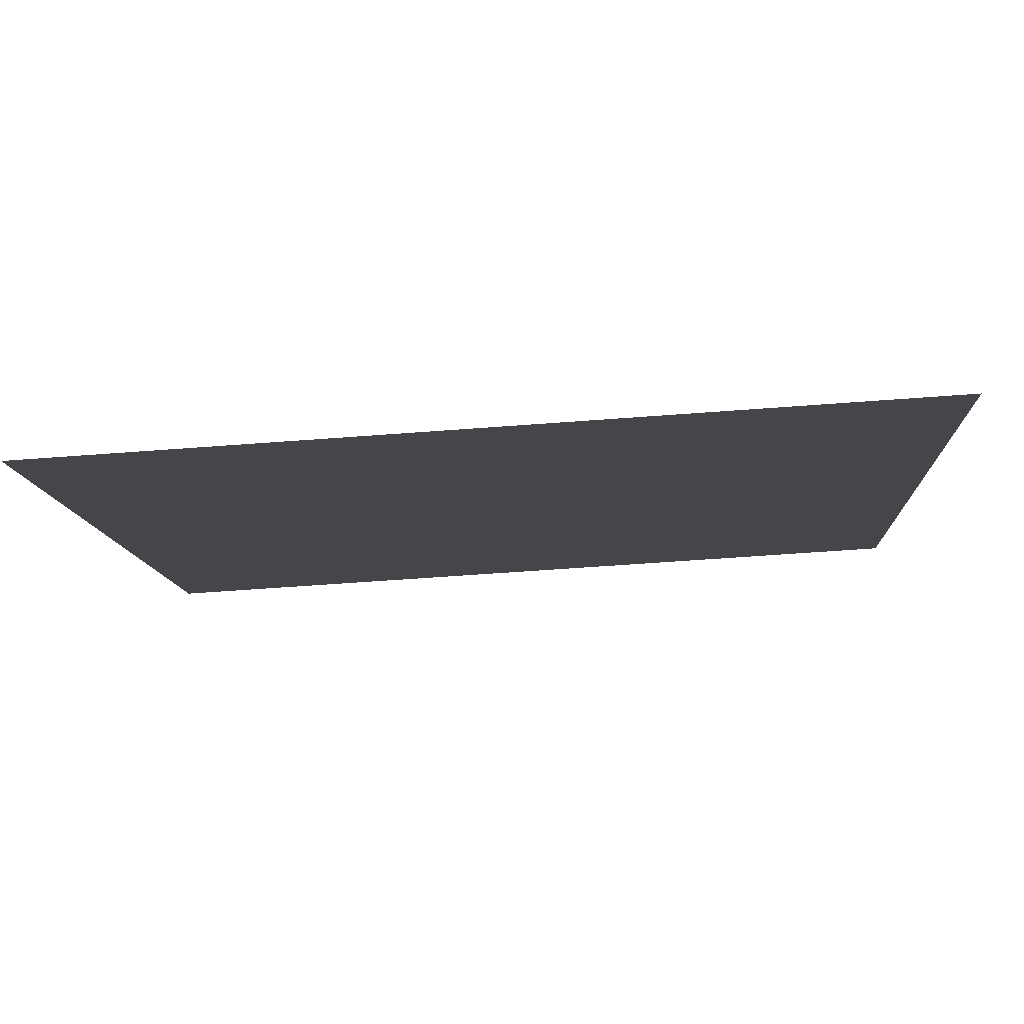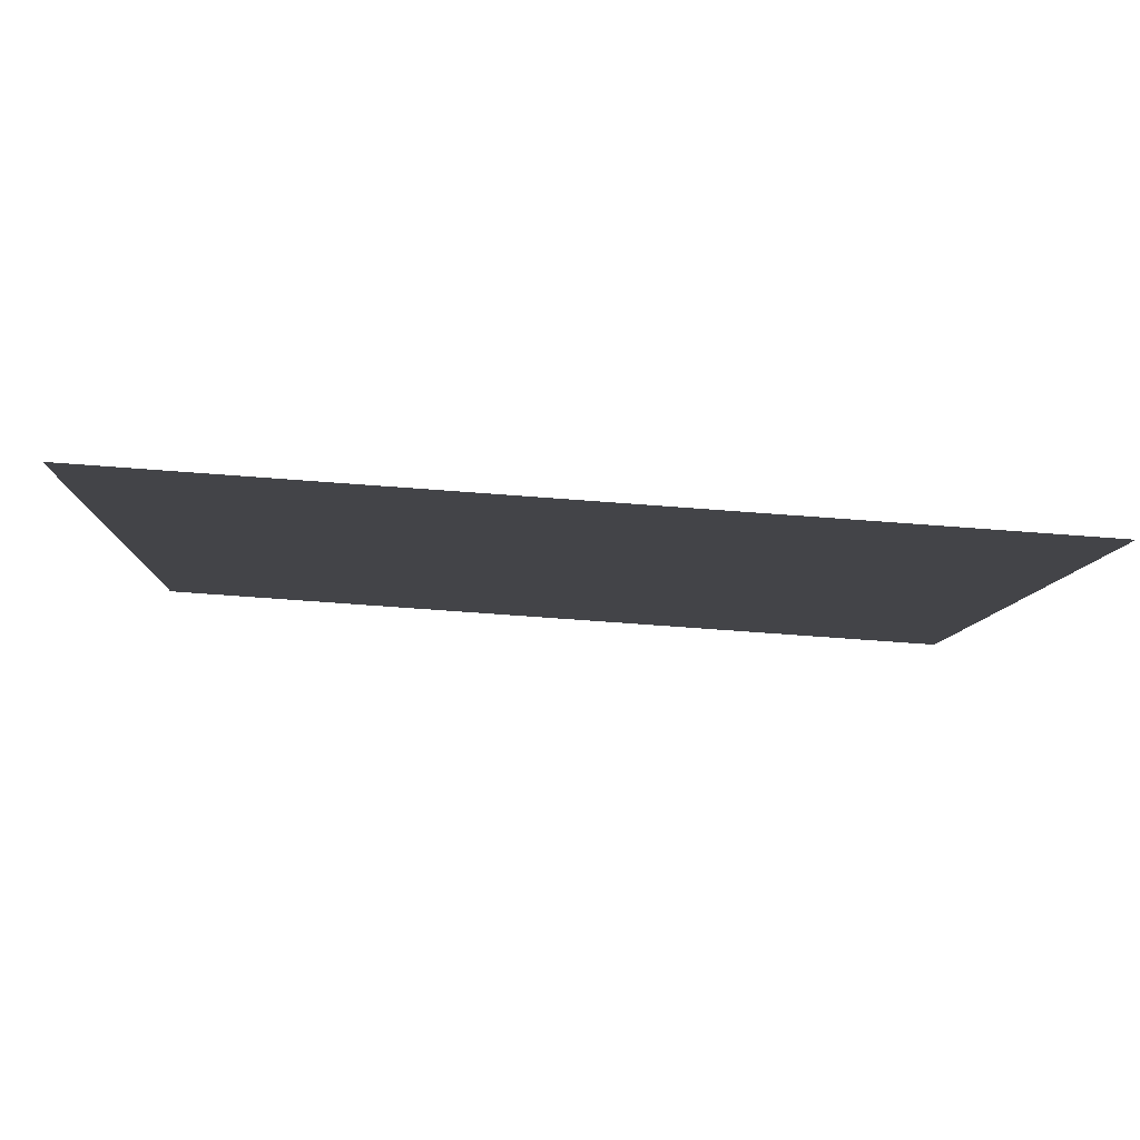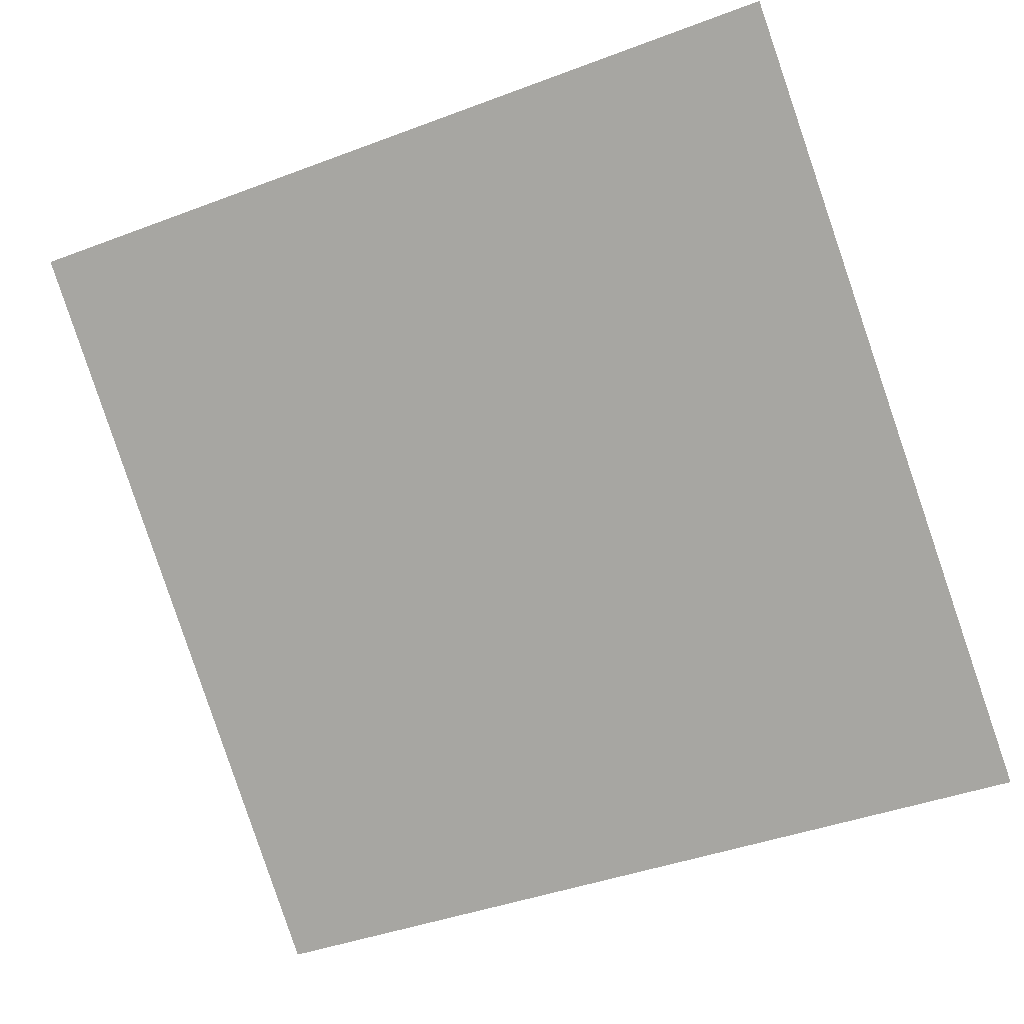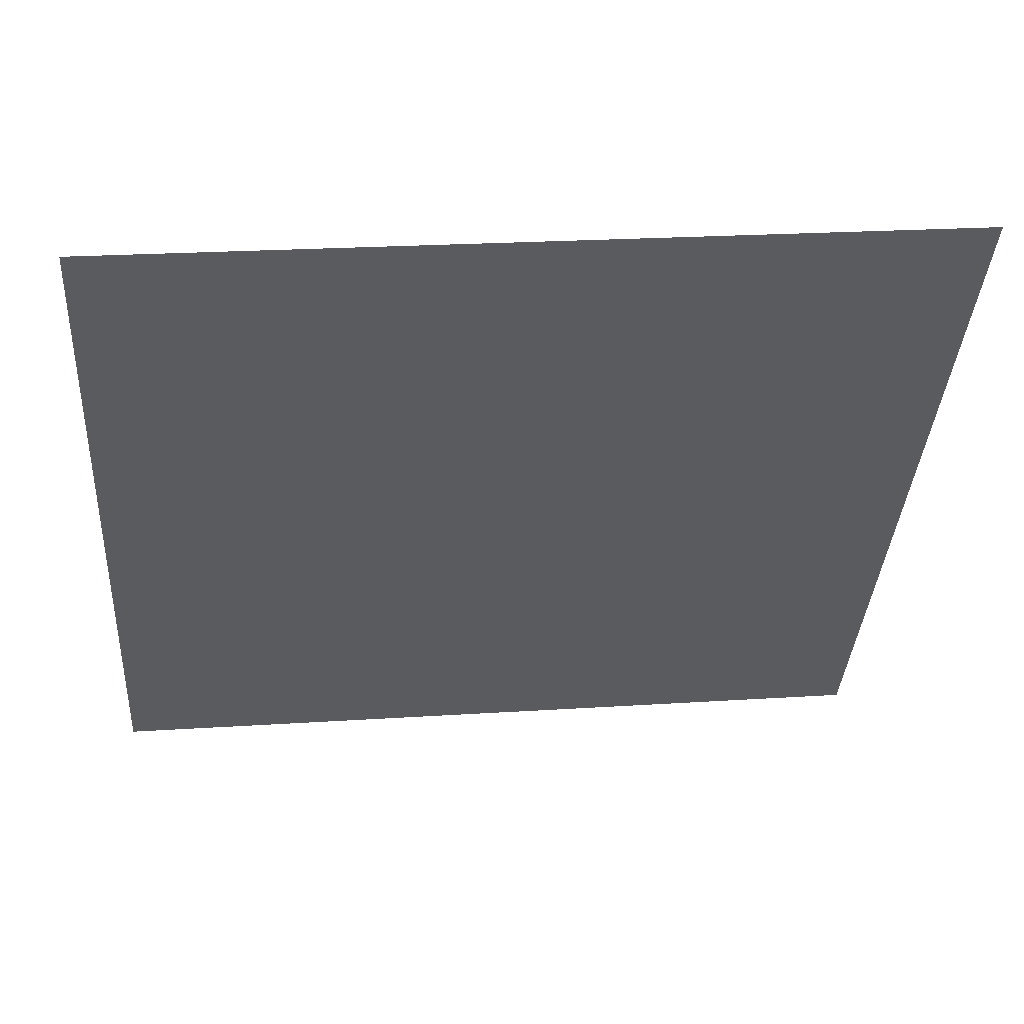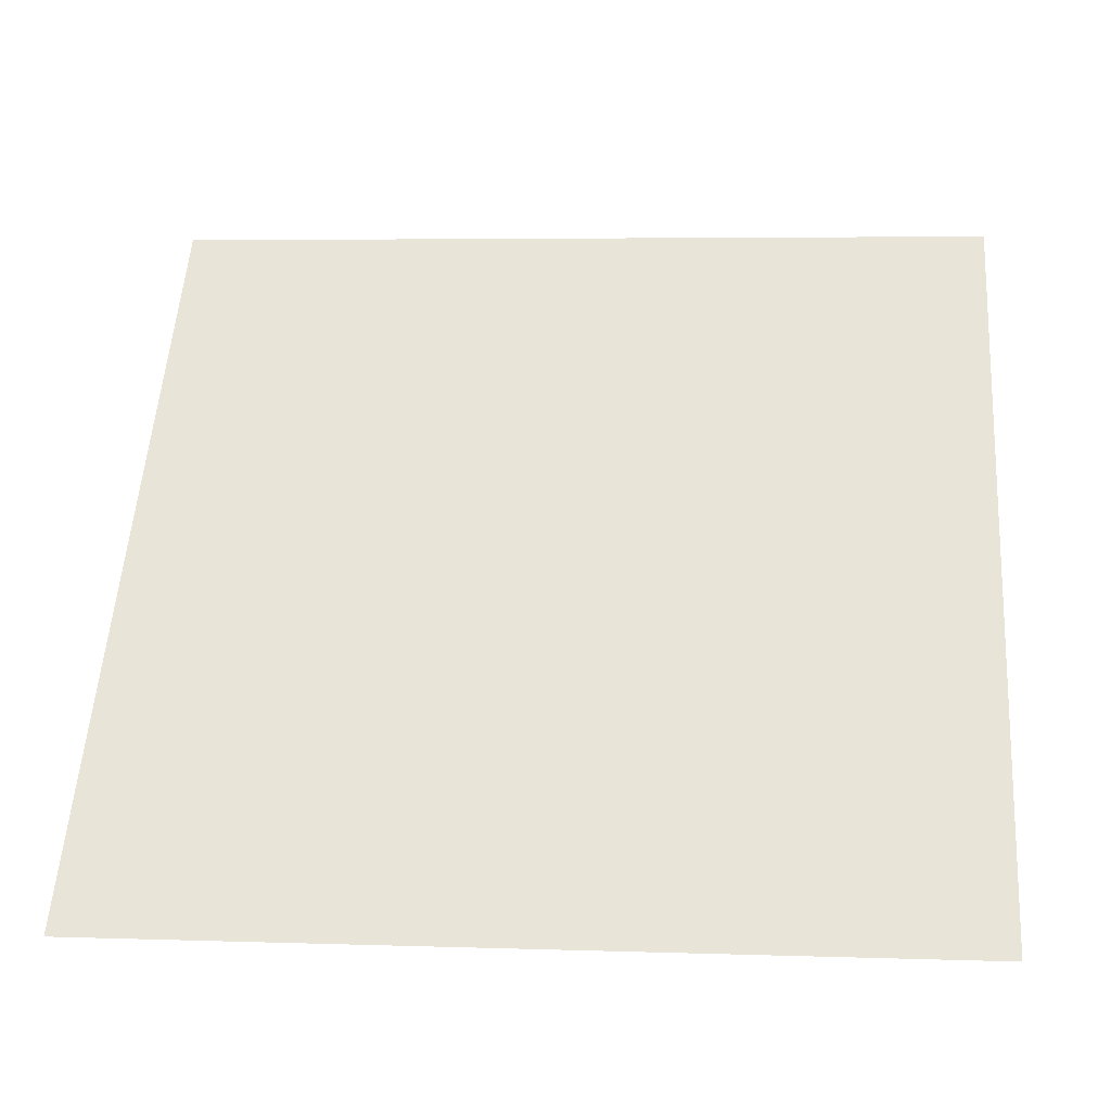
<metadata>
{"format":"obj","ext":"obj","renderer":"f3d","projection":"perspective","resolution":1024,"background":"white","views":[{"elev":-63.2,"azim":3.2,"up":"+Z"},{"elev":-60.5,"azim":-5.7,"up":"+Z"},{"elev":-45.2,"azim":24.9,"up":"+Y"},{"elev":18.6,"azim":172.4,"up":"+Z"},{"elev":-0.2,"azim":4.6,"up":"+Z"}]}
</metadata>
<code>
v -0.1374 0.7971 0.5189
v -0.1439 0.7973 0.519
v -0.1438 0.8012 0.5242
v -0.1373 0.801 0.5242
f 4 3 2 1

</code>
